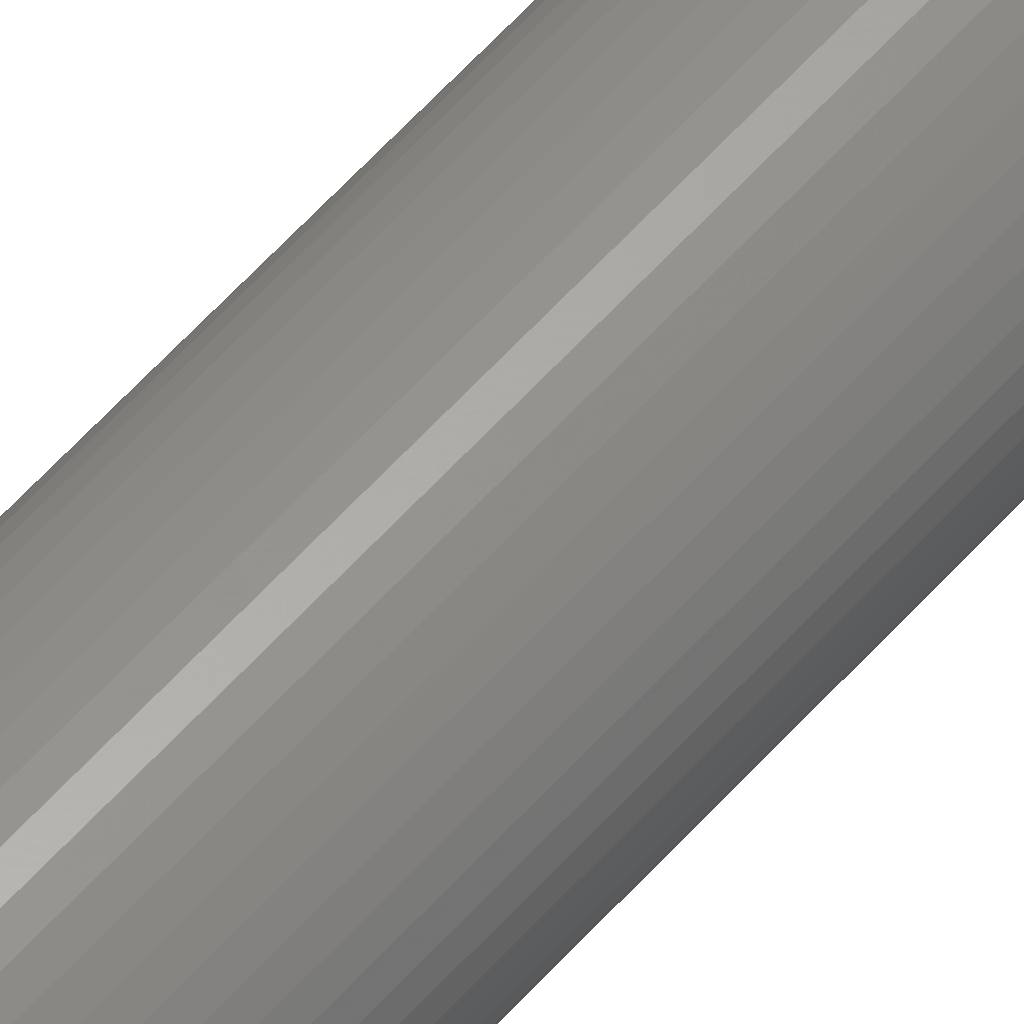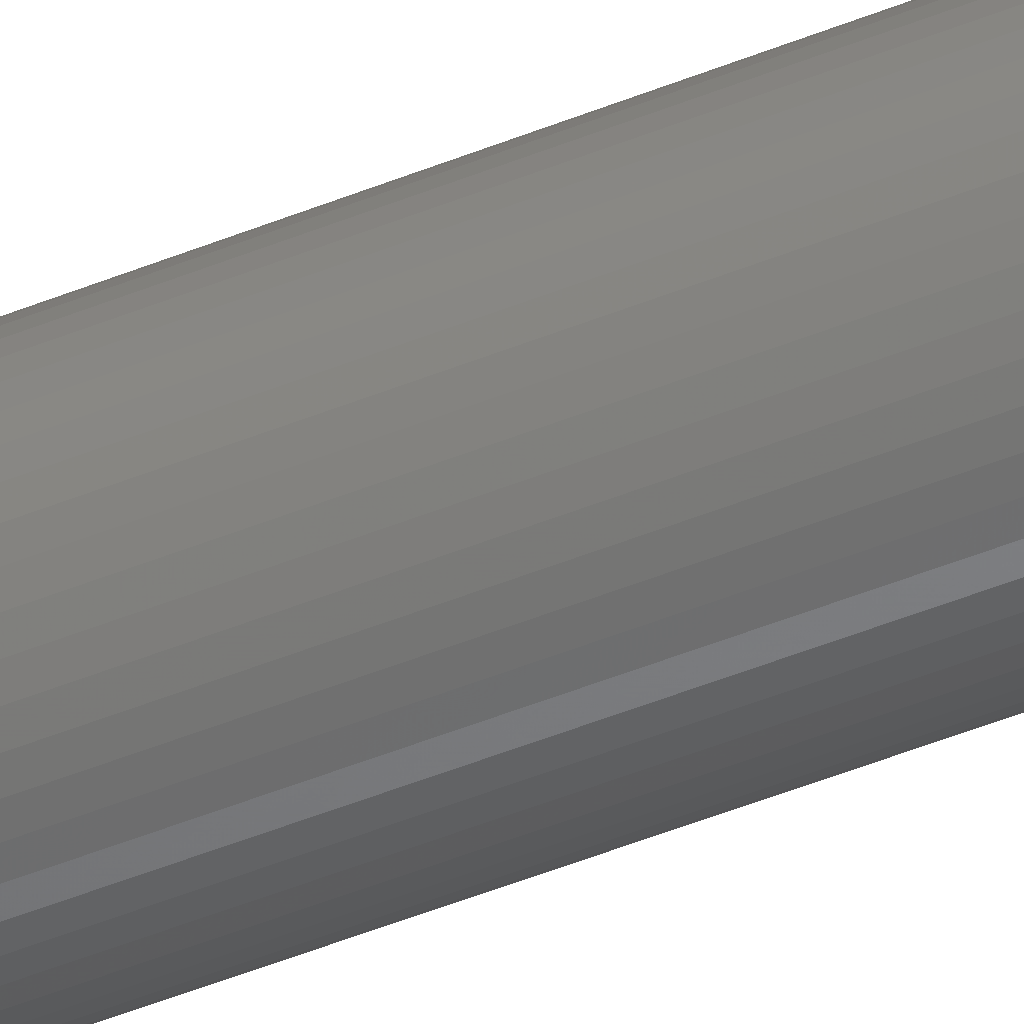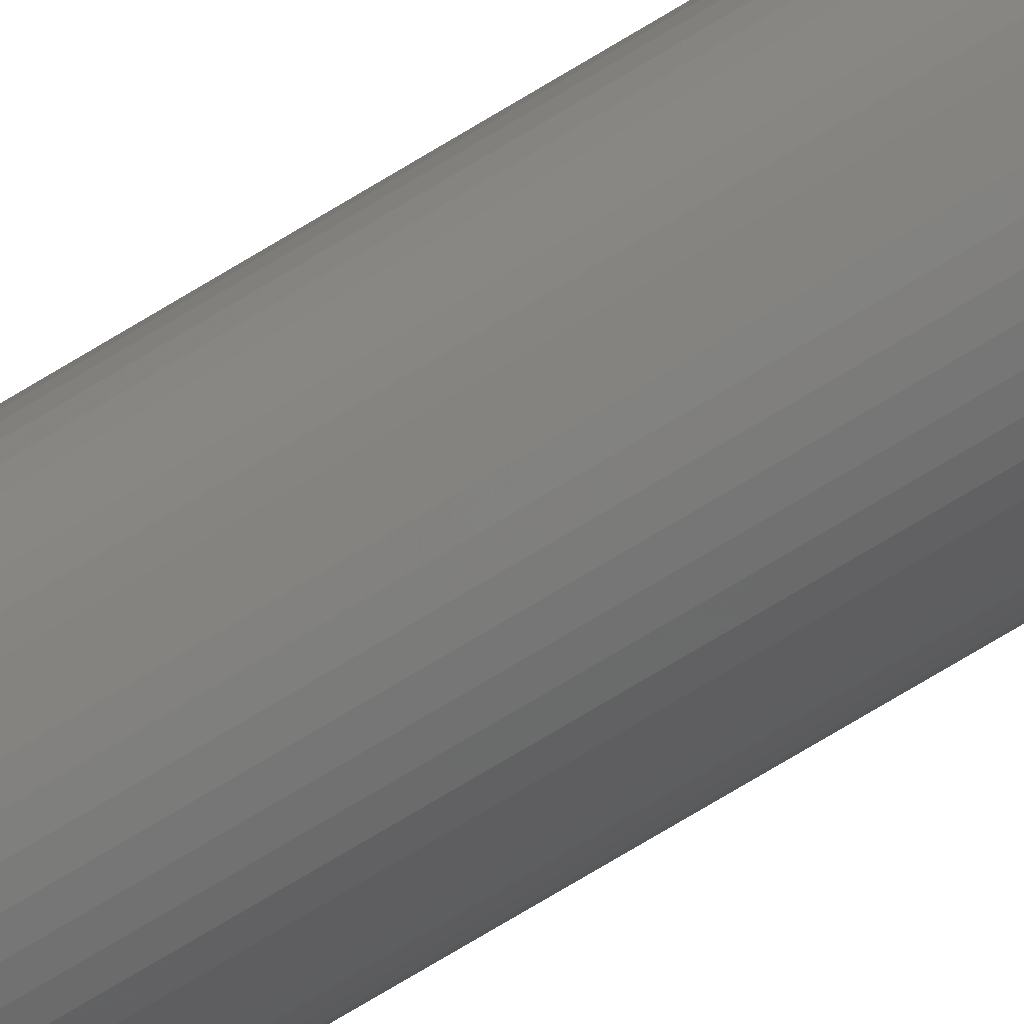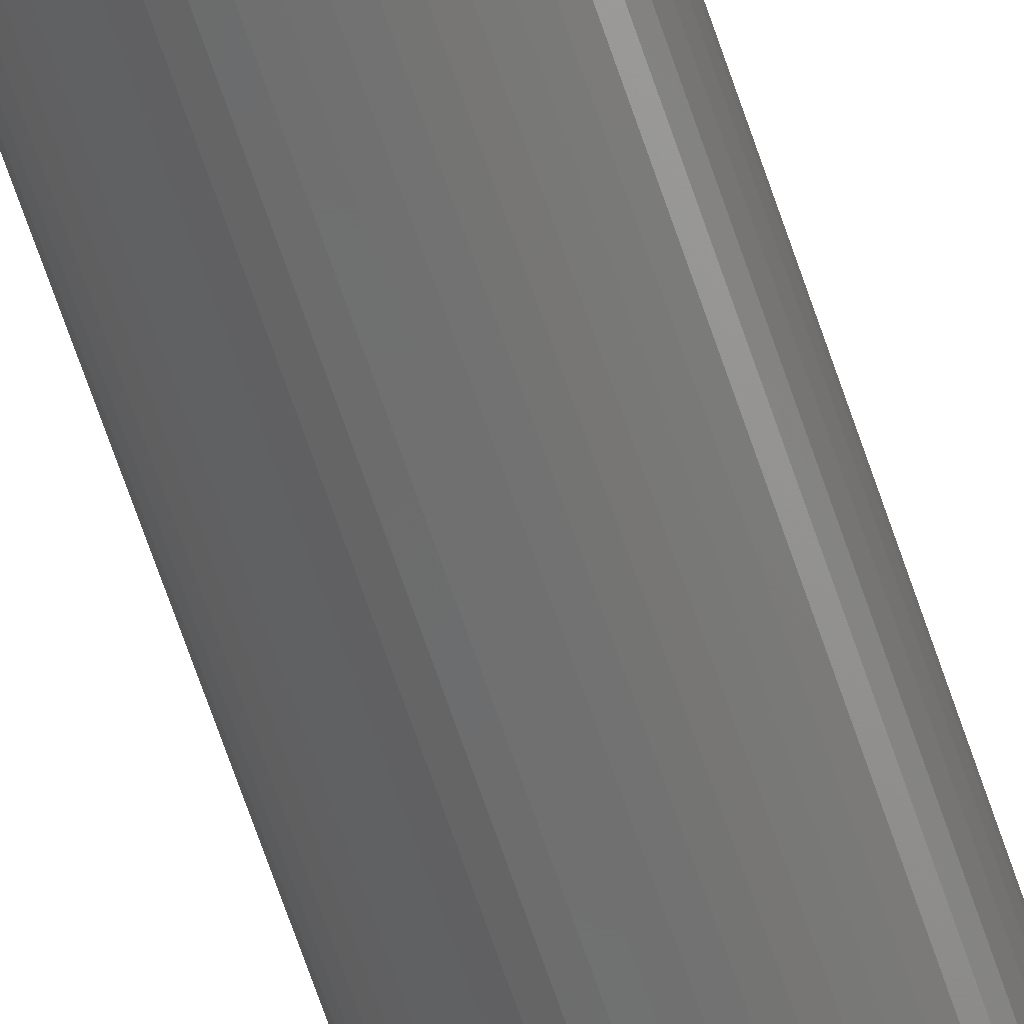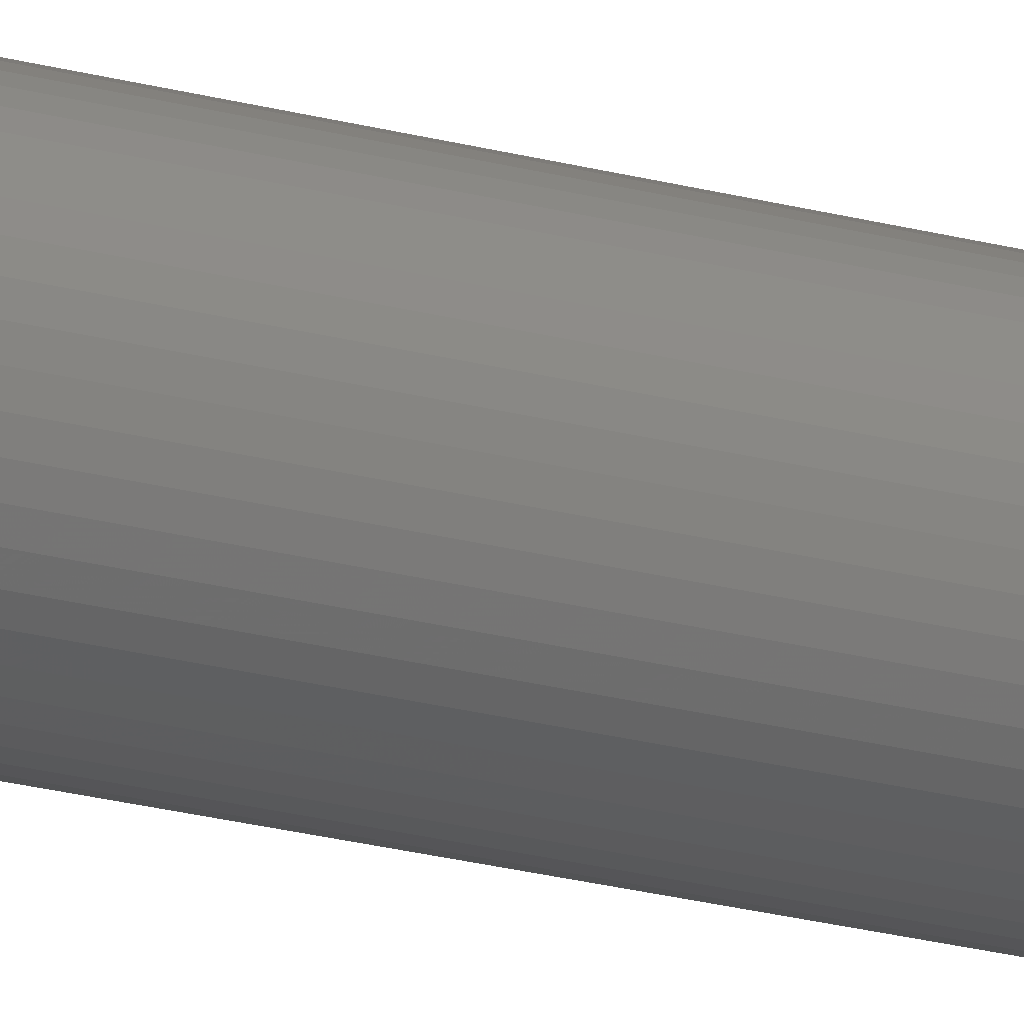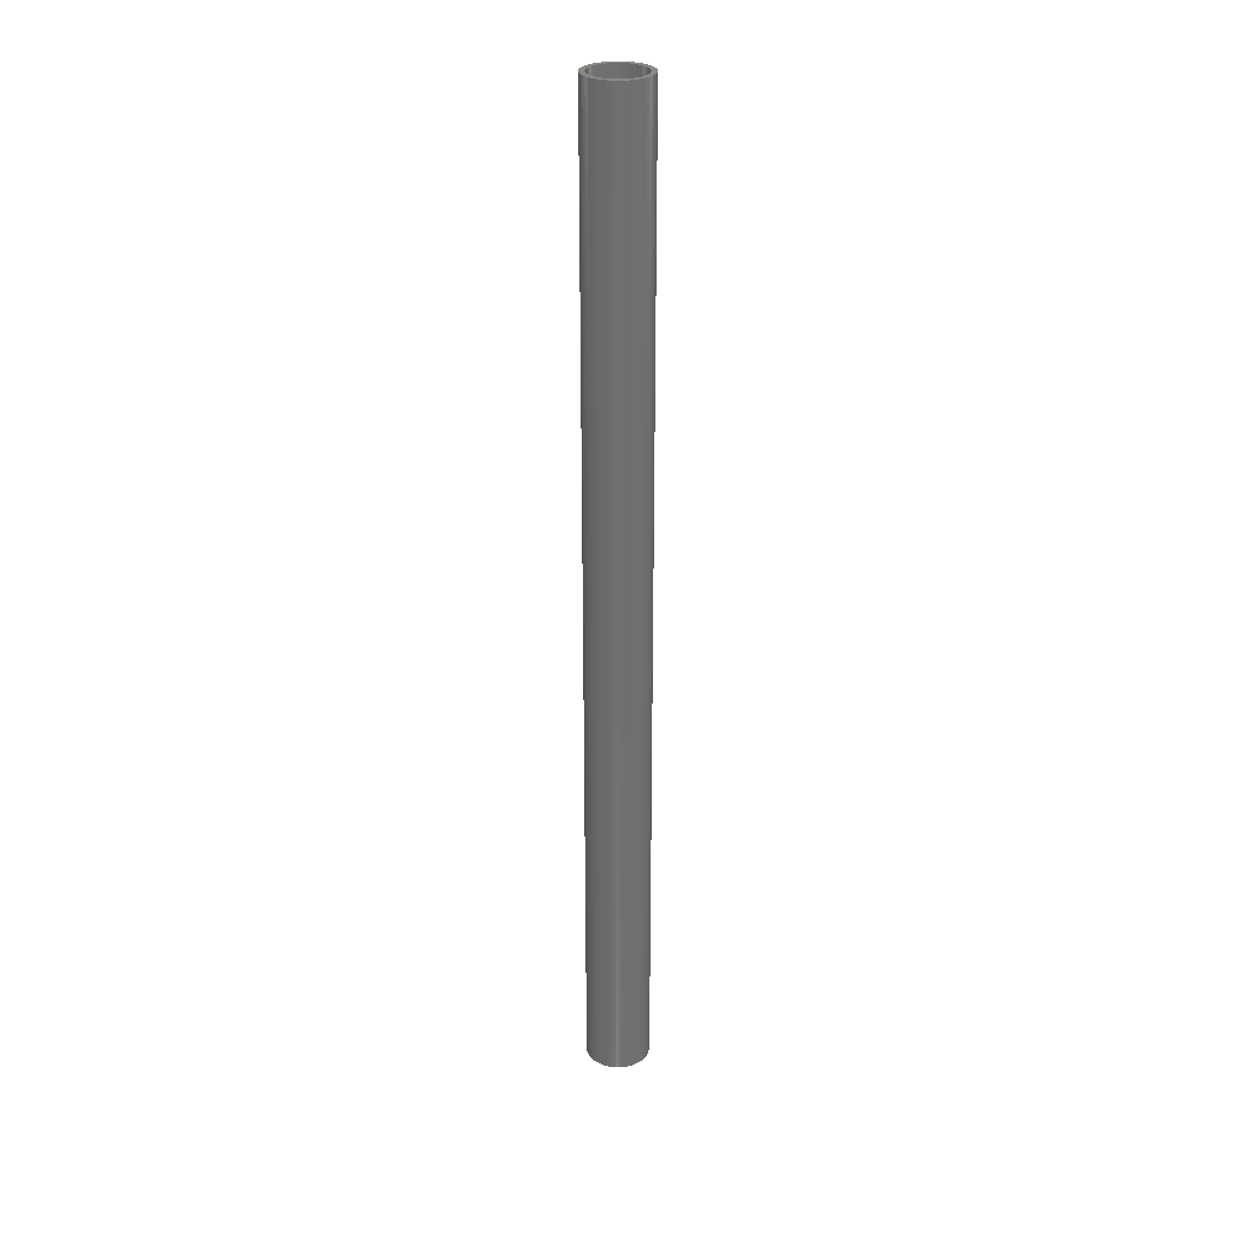
<metadata>
{"format":"stl","ext":"stl","renderer":"f3d","projection":"perspective","resolution":1024,"background":"white","views":[{"elev":57.2,"azim":-139.4,"up":"+Y"},{"elev":-44.3,"azim":-64.0,"up":"+Y"},{"elev":-68.8,"azim":-58.1,"up":"+Y"},{"elev":-60.1,"azim":17.6,"up":"+Y"},{"elev":-20.7,"azim":-117.0,"up":"+Y"},{"elev":28.1,"azim":-92.0,"up":"+Z"}]}
</metadata>
<code>
# stl→obj: 200 verts, 400 faces
v 3 0 46.5
v 2.976 0.376 -46.5
v 2.976 0.376 46.5
v 3 0 -46.5
v -3 0 -46.5
v -2.976 0.376 46.5
v -2.976 0.376 -46.5
v -3 0 46.5
v 0.1884 2.994 -46.5
v -0.1884 2.994 46.5
v 0.1884 2.994 46.5
v -0.1884 2.994 -46.5
v -0.1884 -2.994 -46.5
v 0.1884 -2.994 46.5
v -0.1884 -2.994 46.5
v 0.1884 -2.994 -46.5
v 2.187 2.054 -46.5
v 1.912 2.312 46.5
v 2.187 2.054 46.5
v 1.912 2.312 -46.5
v -1.912 2.312 -46.5
v -2.187 2.054 46.5
v -1.912 2.312 46.5
v -2.187 2.054 -46.5
v -0.9271 2.853 -46.5
v -1.277 2.714 46.5
v -0.9271 2.853 46.5
v -1.277 2.714 -46.5
v 2.427 -1.763 46.5
v 2.629 -1.445 -46.5
v 2.629 -1.445 46.5
v 2.427 -1.763 -46.5
v 2.789 1.104 46.5
v 2.629 1.445 -46.5
v 2.629 1.445 46.5
v 2.789 1.104 -46.5
v 2.906 0.7461 -46.5
v 2.906 0.7461 46.5
v 1.277 2.714 -46.5
v 0.9271 2.853 46.5
v 1.277 2.714 46.5
v 0.9271 2.853 -46.5
v 0.5621 2.947 46.5
v 0.5621 2.947 -46.5
v 1.607 2.533 46.5
v 1.607 2.533 -46.5
v -2.789 1.104 -46.5
v -2.629 1.445 46.5
v -2.629 1.445 -46.5
v -2.789 1.104 46.5
v -2.906 0.7461 -46.5
v -2.906 0.7461 46.5
v -0.5621 2.947 -46.5
v -0.5621 2.947 46.5
v 0.5621 -2.947 46.5
v 0.5621 -2.947 -46.5
v 0.9271 -2.853 -46.5
v 1.277 -2.714 46.5
v 0.9271 -2.853 46.5
v 1.277 -2.714 -46.5
v 2.427 1.763 46.5
v 2.427 1.763 -46.5
v -2.427 1.763 46.5
v -2.427 1.763 -46.5
v 2.5 0 46.5
v 2.48 0.3133 46.5
v 2.976 -0.376 46.5
v 2.421 0.6217 46.5
v 2.48 -0.3133 46.5
v 2.324 0.9203 46.5
v 2.906 -0.7461 46.5
v 2.421 -0.6217 46.5
v 2.191 1.204 46.5
v 2.023 1.469 46.5
v 1.822 1.711 46.5
v 1.594 1.926 46.5
v 1.34 2.111 46.5
v 1.064 2.262 46.5
v 0.7725 2.378 46.5
v 0.4685 2.456 46.5
v 0.157 2.495 46.5
v -0.157 2.495 46.5
v -0.4685 2.456 46.5
v -0.7725 2.378 46.5
v -1.064 2.262 46.5
v -1.34 2.111 46.5
v -1.607 2.533 46.5
v -1.594 1.926 46.5
v -1.822 1.711 46.5
v -2.023 1.469 46.5
v -2.191 1.204 46.5
v -2.324 0.9203 46.5
v -2.421 0.6217 46.5
v 2.789 -1.104 46.5
v 2.324 -0.9203 46.5
v 2.191 -1.204 46.5
v 2.023 -1.469 46.5
v 2.187 -2.054 46.5
v 1.822 -1.711 46.5
v 1.912 -2.312 46.5
v 1.594 -1.926 46.5
v 1.607 -2.533 46.5
v 1.34 -2.111 46.5
v 1.064 -2.262 46.5
v 0.7725 -2.378 46.5
v 0.4685 -2.456 46.5
v 0.157 -2.495 46.5
v -0.157 -2.495 46.5
v -0.4685 -2.456 46.5
v -0.5621 -2.947 46.5
v -0.7725 -2.378 46.5
v -0.9271 -2.853 46.5
v -1.064 -2.262 46.5
v -1.277 -2.714 46.5
v -1.34 -2.111 46.5
v -1.607 -2.533 46.5
v -1.594 -1.926 46.5
v -1.912 -2.312 46.5
v -1.822 -1.711 46.5
v -2.187 -2.054 46.5
v -2.023 -1.469 46.5
v -2.427 -1.763 46.5
v -2.191 -1.204 46.5
v -2.629 -1.445 46.5
v -2.324 -0.9203 46.5
v -2.789 -1.104 46.5
v -2.421 -0.6217 46.5
v -2.906 -0.7461 46.5
v -2.48 -0.3133 46.5
v -2.976 -0.376 46.5
v -2.5 0 46.5
v -2.48 0.3133 46.5
v -1.607 2.533 -46.5
v 2.976 -0.376 -46.5
v 1.607 -2.533 -46.5
v 1.912 -2.312 -46.5
v 2.187 -2.054 -46.5
v 2.906 -0.7461 -46.5
v 2.5 0 -46.5
v 2.48 -0.3133 -46.5
v 2.421 -0.6217 -46.5
v 2.789 -1.104 -46.5
v 2.48 0.3133 -46.5
v 2.324 -0.9203 -46.5
v 2.421 0.6217 -46.5
v 2.191 -1.204 -46.5
v 2.023 -1.469 -46.5
v 1.822 -1.711 -46.5
v 1.594 -1.926 -46.5
v 1.34 -2.111 -46.5
v 1.064 -2.262 -46.5
v 0.7725 -2.378 -46.5
v 0.4685 -2.456 -46.5
v 0.157 -2.495 -46.5
v -0.157 -2.495 -46.5
v -0.4685 -2.456 -46.5
v -0.5621 -2.947 -46.5
v -0.7725 -2.378 -46.5
v -0.9271 -2.853 -46.5
v -1.064 -2.262 -46.5
v -1.277 -2.714 -46.5
v -1.34 -2.111 -46.5
v -1.607 -2.533 -46.5
v -1.594 -1.926 -46.5
v -1.912 -2.312 -46.5
v -1.822 -1.711 -46.5
v -2.187 -2.054 -46.5
v -2.023 -1.469 -46.5
v -2.427 -1.763 -46.5
v -2.191 -1.204 -46.5
v -2.629 -1.445 -46.5
v -2.324 -0.9203 -46.5
v -2.789 -1.104 -46.5
v -2.421 -0.6217 -46.5
v -2.906 -0.7461 -46.5
v 2.324 0.9203 -46.5
v 2.191 1.204 -46.5
v 2.023 1.469 -46.5
v 1.822 1.711 -46.5
v 1.594 1.926 -46.5
v 1.34 2.111 -46.5
v 1.064 2.262 -46.5
v 0.7725 2.378 -46.5
v 0.4685 2.456 -46.5
v 0.157 2.495 -46.5
v -0.157 2.495 -46.5
v -0.4685 2.456 -46.5
v -0.7725 2.378 -46.5
v -1.064 2.262 -46.5
v -1.34 2.111 -46.5
v -1.594 1.926 -46.5
v -1.822 1.711 -46.5
v -2.023 1.469 -46.5
v -2.191 1.204 -46.5
v -2.324 0.9203 -46.5
v -2.421 0.6217 -46.5
v -2.48 0.3133 -46.5
v -2.5 0 -46.5
v -2.48 -0.3133 -46.5
v -2.976 -0.376 -46.5
f 1 2 3
f 2 1 4
f 5 6 7
f 6 5 8
f 9 10 11
f 10 9 12
f 13 14 15
f 14 13 16
f 17 18 19
f 18 17 20
f 21 22 23
f 22 21 24
f 25 26 27
f 26 25 28
f 29 30 31
f 30 29 32
f 33 34 35
f 34 33 36
f 3 37 38
f 37 3 2
f 39 40 41
f 40 39 42
f 42 43 40
f 43 42 44
f 20 45 18
f 45 20 46
f 47 48 49
f 48 47 50
f 51 50 47
f 50 51 52
f 53 27 54
f 27 53 25
f 16 55 14
f 55 16 56
f 57 58 59
f 58 57 60
f 38 36 33
f 36 38 37
f 61 17 19
f 17 61 62
f 35 62 61
f 62 35 34
f 44 11 43
f 11 44 9
f 46 41 45
f 41 46 39
f 49 63 64
f 63 49 48
f 64 22 24
f 22 64 63
f 7 52 51
f 52 7 6
f 65 1 3
f 66 3 38
f 1 65 67
f 68 38 33
f 69 67 65
f 70 33 35
f 67 69 71
f 72 71 69
f 3 66 65
f 73 35 61
f 38 68 66
f 33 70 68
f 35 73 70
f 74 61 19
f 61 74 73
f 75 19 18
f 19 75 74
f 76 18 45
f 18 76 75
f 45 77 76
f 41 77 45
f 41 78 77
f 40 78 41
f 40 79 78
f 43 79 40
f 43 80 79
f 11 80 43
f 11 81 80
f 11 82 81
f 10 82 11
f 10 83 82
f 54 83 10
f 54 84 83
f 27 84 54
f 27 85 84
f 26 85 27
f 26 86 85
f 87 86 26
f 86 87 88
f 23 88 87
f 88 23 89
f 22 89 23
f 89 22 90
f 63 90 22
f 90 63 91
f 48 91 63
f 91 48 92
f 50 92 48
f 92 50 93
f 52 93 50
f 71 72 94
f 95 94 72
f 94 95 31
f 96 31 95
f 31 96 29
f 97 29 96
f 29 97 98
f 99 98 97
f 98 99 100
f 101 100 99
f 100 101 102
f 103 102 101
f 103 58 102
f 104 58 103
f 104 59 58
f 105 59 104
f 105 55 59
f 106 55 105
f 106 14 55
f 107 14 106
f 108 14 107
f 108 15 14
f 109 15 108
f 109 110 15
f 111 110 109
f 111 112 110
f 113 112 111
f 113 114 112
f 115 114 113
f 116 115 117
f 115 116 114
f 118 117 119
f 117 118 116
f 120 119 121
f 119 120 118
f 122 121 123
f 124 123 125
f 126 125 127
f 121 122 120
f 128 127 129
f 130 129 131
f 93 52 132
f 123 124 122
f 6 132 52
f 125 126 124
f 132 6 131
f 127 128 126
f 8 131 6
f 129 130 128
f 131 8 130
f 28 87 26
f 87 28 133
f 133 23 87
f 23 133 21
f 12 54 10
f 54 12 53
f 67 4 1
f 4 67 134
f 60 102 58
f 102 60 135
f 136 98 100
f 98 136 137
f 71 134 67
f 134 71 138
f 139 4 134
f 140 134 138
f 4 139 2
f 141 138 142
f 143 2 139
f 144 142 30
f 2 143 37
f 145 37 143
f 134 140 139
f 146 30 32
f 138 141 140
f 142 144 141
f 30 146 144
f 147 32 137
f 32 147 146
f 148 137 136
f 137 148 147
f 149 136 135
f 136 149 148
f 135 150 149
f 60 150 135
f 60 151 150
f 57 151 60
f 57 152 151
f 56 152 57
f 56 153 152
f 16 153 56
f 16 154 153
f 16 155 154
f 13 155 16
f 13 156 155
f 157 156 13
f 157 158 156
f 159 158 157
f 159 160 158
f 161 160 159
f 161 162 160
f 163 162 161
f 162 163 164
f 165 164 163
f 164 165 166
f 167 166 165
f 166 167 168
f 169 168 167
f 168 169 170
f 171 170 169
f 170 171 172
f 173 172 171
f 172 173 174
f 175 174 173
f 37 145 36
f 176 36 145
f 36 176 34
f 177 34 176
f 34 177 62
f 178 62 177
f 62 178 17
f 179 17 178
f 17 179 20
f 180 20 179
f 20 180 46
f 181 46 180
f 181 39 46
f 182 39 181
f 182 42 39
f 183 42 182
f 183 44 42
f 184 44 183
f 184 9 44
f 185 9 184
f 186 9 185
f 186 12 9
f 187 12 186
f 187 53 12
f 188 53 187
f 188 25 53
f 189 25 188
f 189 28 25
f 190 28 189
f 133 190 191
f 190 133 28
f 21 191 192
f 191 21 133
f 24 192 193
f 192 24 21
f 64 193 194
f 49 194 195
f 47 195 196
f 193 64 24
f 51 196 197
f 7 197 198
f 174 175 199
f 194 49 64
f 200 199 175
f 195 47 49
f 199 200 198
f 196 51 47
f 5 198 200
f 197 7 51
f 198 5 7
f 31 142 94
f 142 31 30
f 98 32 29
f 32 98 137
f 167 118 120
f 118 167 165
f 169 124 171
f 124 169 122
f 173 128 175
f 128 173 126
f 56 59 55
f 59 56 57
f 135 100 102
f 100 135 136
f 94 138 71
f 138 94 142
f 157 15 110
f 15 157 13
f 159 110 112
f 110 159 157
f 165 116 118
f 116 165 163
f 167 122 169
f 122 167 120
f 171 126 173
f 126 171 124
f 175 130 200
f 130 175 128
f 200 8 5
f 8 200 130
f 161 112 114
f 112 161 159
f 163 114 116
f 114 163 161
f 139 66 143
f 66 139 65
f 131 197 132
f 197 131 198
f 186 81 82
f 81 186 185
f 154 108 107
f 108 154 155
f 180 75 76
f 75 180 179
f 192 88 89
f 88 192 191
f 189 84 85
f 84 189 188
f 176 73 177
f 73 176 70
f 183 78 79
f 78 183 182
f 184 79 80
f 79 184 183
f 182 77 78
f 77 182 181
f 92 194 91
f 194 92 195
f 91 193 90
f 193 91 194
f 191 86 88
f 86 191 190
f 187 82 83
f 82 187 186
f 153 107 106
f 107 153 154
f 145 70 176
f 70 145 68
f 143 68 145
f 68 143 66
f 178 75 179
f 75 178 74
f 177 74 178
f 74 177 73
f 185 80 81
f 80 185 184
f 181 76 77
f 76 181 180
f 90 192 89
f 192 90 193
f 132 196 93
f 196 132 197
f 188 83 84
f 83 188 187
f 140 65 139
f 65 140 69
f 146 95 144
f 95 146 96
f 158 113 111
f 113 158 160
f 121 170 123
f 170 121 168
f 123 172 125
f 172 123 170
f 129 198 131
f 198 129 199
f 151 105 104
f 105 151 152
f 93 195 92
f 195 93 196
f 190 85 86
f 85 190 189
f 144 72 141
f 72 144 95
f 148 97 147
f 97 148 99
f 127 199 129
f 199 127 174
f 125 174 127
f 174 125 172
f 148 101 99
f 101 148 149
f 150 104 103
f 104 150 151
f 152 106 105
f 106 152 153
f 141 69 140
f 69 141 72
f 147 96 146
f 96 147 97
f 155 109 108
f 109 155 156
f 156 111 109
f 111 156 158
f 119 168 121
f 168 119 166
f 149 103 101
f 103 149 150
f 160 115 113
f 115 160 162
f 162 117 115
f 117 162 164
f 164 119 117
f 119 164 166

</code>
